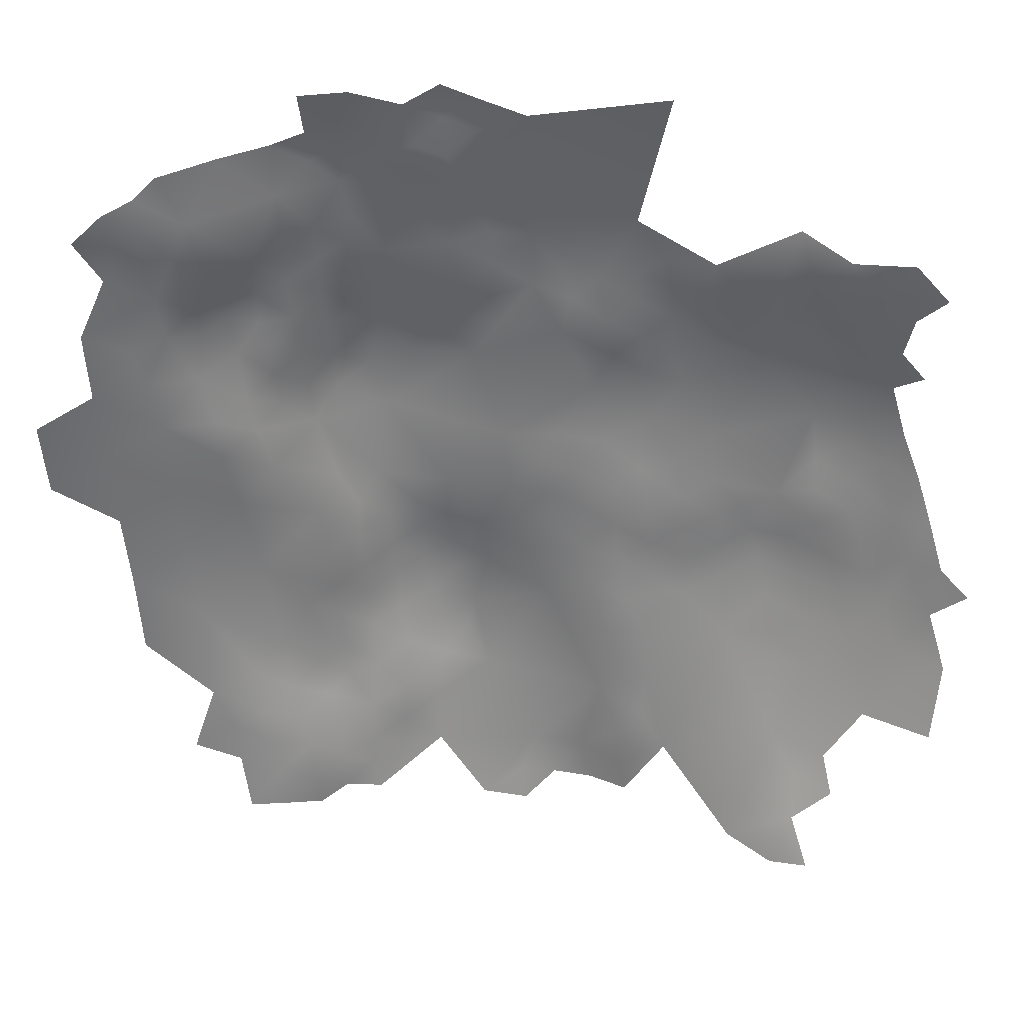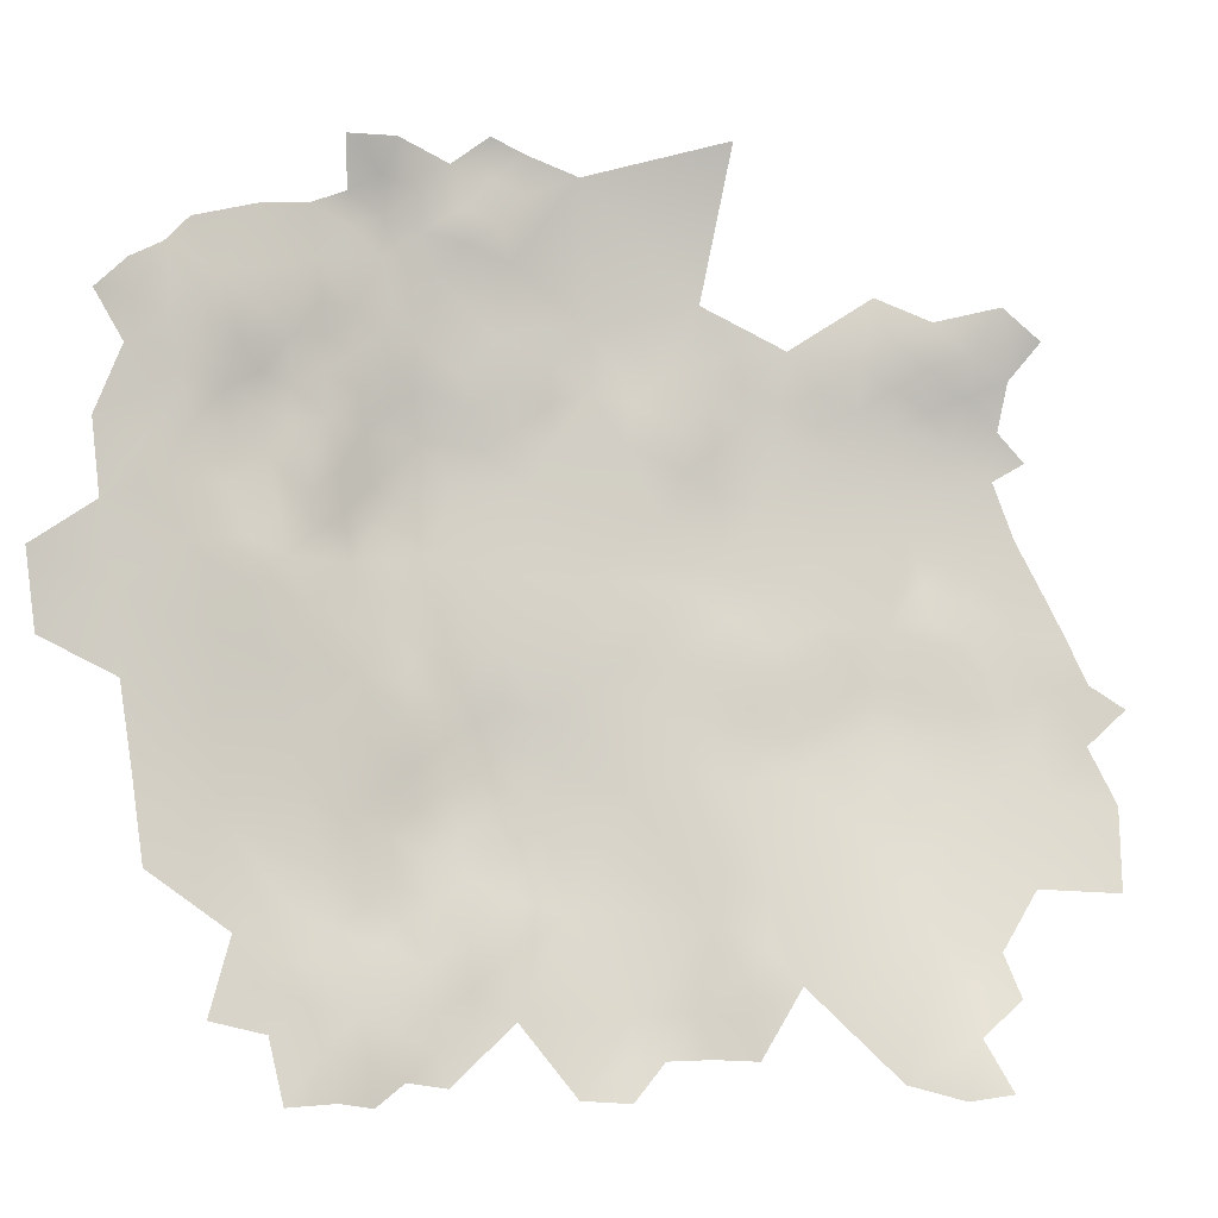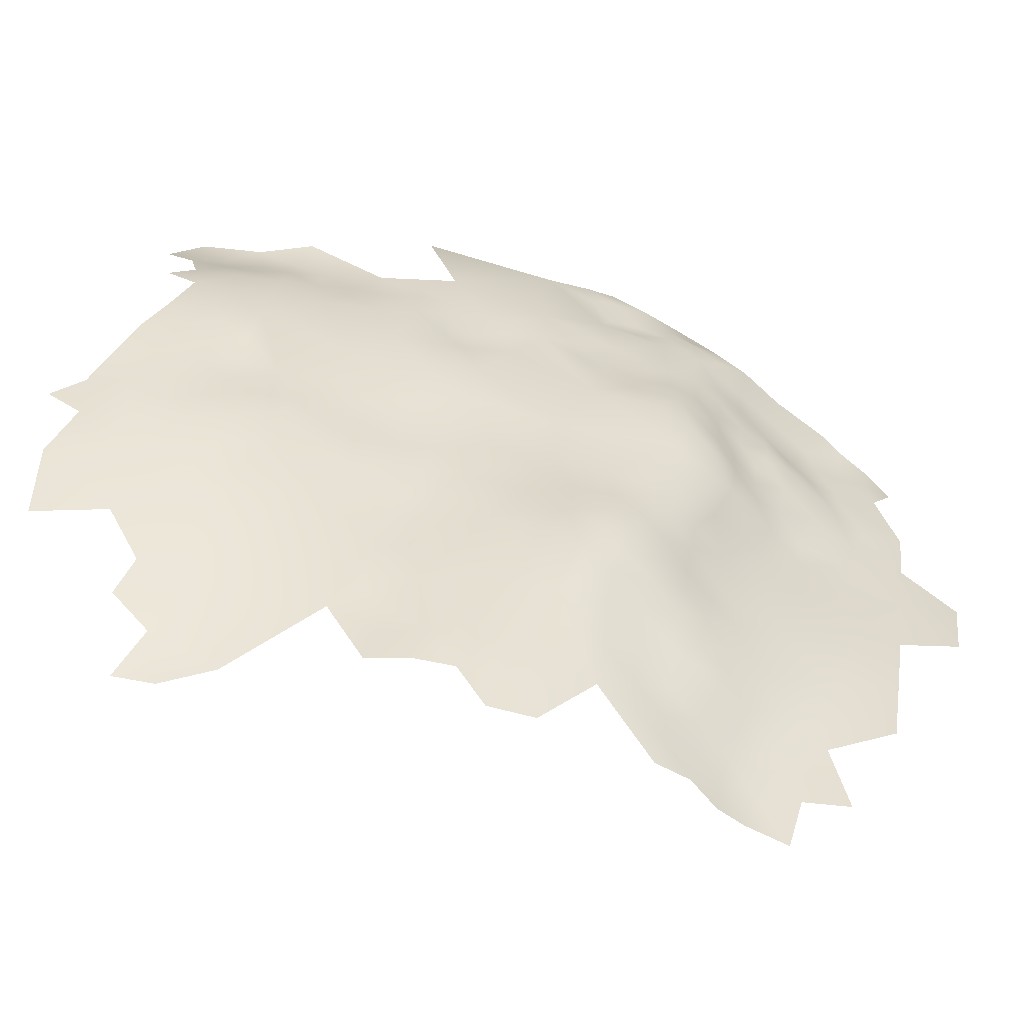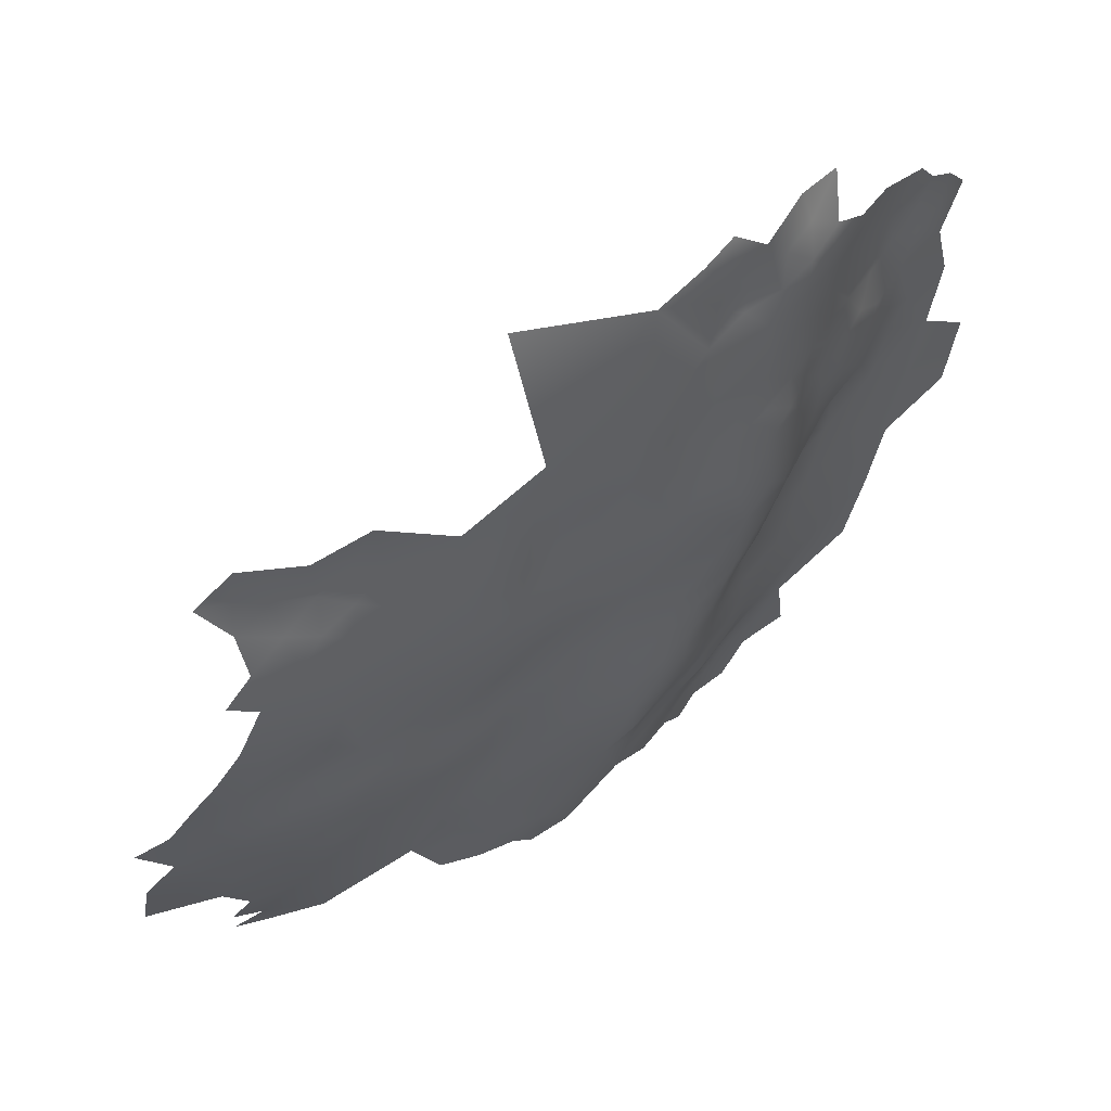
<metadata>
{"format":"obj","ext":"obj","renderer":"f3d","projection":"perspective","resolution":1024,"background":"white","views":[{"elev":43.4,"azim":153.9,"up":"+Y"},{"elev":0.8,"azim":137.3,"up":"+Y"},{"elev":-68.5,"azim":-49.7,"up":"+Y"},{"elev":44.3,"azim":-68.0,"up":"+Y"}]}
</metadata>
<code>
v 184.4 221.3 403.5
v 187.4 219.4 405.7
v 187.9 223.6 407.6
v 185.1 217.2 403.5
v 182.3 218.2 400.8
v 179.6 215.9 398.7
v 182.4 214.3 401.7
v 180 211.3 399.7
v 178 208.5 398.1
v 178.4 192.8 393
v 178.7 197.1 395.7
v 180.3 206.8 399.9
v 183 210.2 402.7
v 179.5 201.5 398
v 181.2 193.1 396.4
v 184.4 192.5 399
v 184.3 195.8 400.1
v 183.8 189.3 397.2
v 187.4 190.7 400.4
v 180.6 188.3 393.6
v 177.9 219.5 396.3
v 187.1 194.4 401.6
v 190 188.3 402.5
v 189.2 184.3 400.3
v 186.5 187.1 398.8
v 186.2 183.2 397
v 182.8 183.1 393.5
v 179.3 183.2 389.8
v 182.6 179 391.1
v 182.7 174.9 388.6
v 185.6 175.9 392.4
v 186.1 179.4 394.7
v 189.3 179.7 398.3
v 192.3 185.5 403.3
v 190.5 193.3 404
v 193.6 191.6 405.6
v 176.6 186.4 387.6
v 179.2 178.1 386.5
v 192.2 181.5 401.3
v 195.4 183.2 404.4
v 195.5 186.8 405.5
v 196.5 177 402.2
v 198.7 184.7 407.1
v 198.7 188.4 408
v 201.9 186.3 409.5
v 201.9 190.2 410.4
v 204.9 184.1 410.6
v 204.9 188.1 411.7
v 201.8 194.4 412.1
v 198.6 191.9 409.2
v 205 192.4 413
v 208.2 185.3 413.1
v 207.8 189.9 414.4
v 208 194 415.5
v 210.7 191.1 416.5
v 204.9 197.3 415
v 210.9 194.7 417.6
v 195.5 193.8 407.6
v 202.1 182.7 408.7
v 199.8 180.8 406.4
v 204.9 179.9 408.9
v 207.6 181.3 411.2
v 189.5 175.1 395.6
v 182.6 202.4 401.1
v 186.5 202 404.4
v 183.8 206.1 402.8
v 181.6 198.3 398.9
v 186.3 207.7 404.9
v 186.8 211.4 405.7
v 190.5 208.2 408
v 189.8 213.2 407.7
v 187.1 215.3 405.8
v 184.6 213.2 403.9
v 189.8 217.4 407.7
v 192.5 211.8 409.8
v 192.6 214.8 409.8
v 195.2 213.7 412.3
v 194.5 218.6 412.2
v 198 211.9 414.1
v 198.1 215.7 414.4
v 198.5 218.7 414.9
v 201.1 213.7 415.7
v 200.8 217.3 416.1
v 195.2 209.9 411.8
v 198.3 208.2 413.7
v 200.7 222.7 417.1
v 183.8 185.9 395.9
v 200.9 209.6 415.1
v 200.9 205.5 414.7
v 213.8 191.7 418.7
v 179.8 219.4 398.7
v 180.2 222.6 398.9
v 186.1 171 389.9
v 186.7 197.4 402.8
v 200.9 200 413.7
v 204.1 211.8 416.7
v 204.3 216.1 418.3
v 206.8 213.7 419.3
v 207.3 216.7 420.7
v 207.8 209.8 419.2
v 209.9 214.8 421.8
v 213.4 213.4 423.5
v 209.4 220.3 422.4
v 203.9 176.2 407
v 207.6 175.9 409.4
v 206.6 172.3 407.4
v 204.1 170.7 405
v 205.2 166.3 403.8
v 208.4 168.6 407.7
v 203.7 163 401.2
v 207.9 160.3 403.7
v 207.3 163.9 404.6
v 192.2 177.4 399.5
v 192.7 174 398.3
v 213.2 220.7 424.3
v 213.3 188.1 417.7
v 216.5 186.3 419.9
v 216.4 181.6 419.2
v 219.6 187.1 422.1
v 219.3 191.4 422.6
v 219.3 183.5 421.6
v 222.3 185.4 423.3
v 222.3 188.7 423.6
v 225.3 187.4 424.7
v 225.4 192.2 426.2
v 222.3 181.5 422.6
v 225.4 183.6 423.8
v 225.4 179.9 423
v 228.7 182 423.7
v 228.7 186 424.7
v 228.7 178.4 423.1
v 225.4 176.2 421.7
v 228.7 174.5 422
v 231.9 176.6 423.1
v 231.9 180.3 423.8
v 229.1 170.3 420.3
v 231.9 172.7 421.9
v 234.7 174.4 423.1
v 235.2 178.4 424.3
v 232.4 184.1 424.7
v 235 170.8 422.3
v 238.4 174 424
v 222.1 177.6 421.3
v 219.3 180 420.9
v 218 176.4 419
v 221.4 174.3 420
v 228.2 189.3 425.7
v 241.7 171 423.8
v 238.3 168.7 422
v 234.6 167.3 420.9
v 230.8 165.6 418.9
v 238.2 165.3 420.3
v 241.9 166.6 422
v 213.3 184.2 416.7
v 225.4 172.2 420
v 235 181.7 424.8
v 232 169.3 421.1
v 241.9 163.2 420.7
v 238 162 419.2
v 213.7 197.5 420.4
v 211.4 178.8 414.2
v 181.4 170.8 384.2
v 216.3 211.2 424.7
v 178.2 188.6 390.6
v 232.8 189.7 425.8
v 222 170.4 418.4
v 218.9 172.8 418.7
v 217.6 169.3 416.1
v 238.1 158.3 417.7
v 234.8 160.3 417.9
v 235 156.4 416.8
v 237.9 154.6 417.3
v 241.2 155.3 417.9
v 241.3 159.8 419.3
v 210.4 161 407.3
v 210.3 156.9 405.6
v 213.5 156.8 408.2
v 207.7 156.8 402.5
v 216.8 153.5 408.7
v 216.5 156.7 410.1
v 214.6 160.6 410.8
v 220.7 153.9 411.2
v 245.3 160.9 421.8
v 245.2 164.9 423
v 249.4 162.2 424.7
v 246.6 169.1 425
v 205.5 203.2 416.9
v 203.5 207.7 416.1
v 197.3 204.6 412.5
v 210.6 187.7 415.7
v 195.8 190.1 406.4
v 194.8 199.1 409.1
v 209.2 198 417.6
v 198.7 195.5 410.5
v 192.9 188.6 404.6
v 184.3 199.4 401.6
v 216.4 215 424.8
v 217 219.4 426.1
v 213.2 217.3 423.4
v 215.5 206.5 423.7
v 213 210.4 422.8
v 219 209.6 426.5
v 219.9 213 427
v 220.9 206.1 427.6
v 223 214.6 429
v 219.9 216.1 427.2
v 223.3 210.4 429.3
v 226 213.2 430.3
v 226 216.3 430.1
v 228.6 210.8 430.4
v 226.2 219.6 430.5
v 222.8 218.6 428.9
v 229 214.3 430.6
v 229 217.9 431.2
v 229 221.8 431.4
v 232.2 216.1 431.4
v 231.9 219.4 431.8
v 232.2 222.1 431.8
v 232.2 212.1 430.8
v 232.5 225.9 432.3
v 232.2 230.9 433.6
v 225.5 222.6 430.6
v 226.2 226.4 431.2
v 235.1 214.6 432.4
v 235.4 219 432.3
v 238.2 212.8 432.8
v 235.3 211.5 432
v 241.2 214.4 433.5
v 238 215.9 432.9
v 241.1 210.9 433.4
v 245 215.9 434.5
v 237.9 208.6 431.9
v 242 206.2 432.5
v 237.8 203.7 430.6
v 234.4 205.5 430.3
v 237.5 200.1 429.3
v 236.4 195.9 427.7
v 241.3 201.7 430.2
v 241.5 197.7 429.7
v 234.2 209.2 430.9
v 231.4 207.6 430.1
v 231.3 203.7 430
v 228 206.1 430.2
v 224.9 204.5 429.3
v 228.1 202.4 429.7
v 234.5 202.1 430
v 231.1 199.3 429.1
v 223.7 200.1 427.5
v 244.5 211.5 433.9
v 228.7 228.9 432.4
v 225.7 230.1 431.3
v 226.3 233.7 430.8
v 223.1 232.4 429.8
v 220.2 234.9 428.8
v 219.9 230.8 427.7
v 222.7 228.7 429.8
v 216.8 233.5 427
v 217.1 237.4 426.9
v 214.1 235.9 425.5
v 217 229.7 425.9
v 215.8 226.1 425.6
v 219.6 227.8 427.4
v 229.8 237 431.6
v 228.9 232.1 432.4
v 225.2 237 430.1
v 214.4 232.3 425.4
v 209.9 234.1 423.1
v 221.7 225.1 429.3
v 248.3 210.2 434.8
v 247.3 206.7 433.5
v 198.8 237.6 414.7
v 231 161.6 417.6
v 227.4 163.3 417.3
v 228.3 159.8 416.6
v 226.8 167.6 418.2
v 223.8 165.7 416.9
v 224.1 160.5 415.3
v 234.3 163.6 419.1
v 199.9 155.2 392.9
v 197.1 154 388.3
v 194.2 154.6 385.6
v 194.2 158.9 389.2
v 193.2 163.3 391.4
v 190.3 162 388.1
v 190.1 165.8 390.5
v 194 167 394.8
v 231.9 158.7 416.8
v 231.3 155.6 415.7
v 245.3 155.3 419.7
v 229.8 192.7 427.1
v 237.2 230.5 434.3
v 245.4 226.8 436.5
v 248.5 225.4 437.3
v 245.5 223.5 435.4
v 248.1 222 436.8
v 245.6 220.3 435.5
v 249.2 218.1 436.9
v 251.5 222.6 437.9
v 243 220.8 434
v 240.2 218.6 432.9
v 241.3 224.3 433.8
v 243.1 229.1 435.9
v 257.9 201 438.3
v 251.9 197.8 434.7
v 257.7 193.6 437.1
v 252 190 433.3
v 251.9 182.5 431.8
v 252 174.4 429.9
v 245.6 178.2 427.7
v 246.2 186.6 429.9
v 240.3 191.5 428.5
v 246.4 194 431.3
v 246.3 201.3 432.4
v 252.2 204.9 436
v 252.2 211.9 437.1
v 239 183.4 426.5
f 219 240 227
f 264 251 250
f 23 34 195
f 210 213 208
f 242 235 241
f 213 209 208
f 226 229 224
f 226 224 227
f 215 214 217
f 215 217 218
f 247 242 245
f 212 205 209
f 146 145 167
f 206 205 212
f 229 225 224
f 216 224 225
f 216 225 217
f 203 205 206
f 226 230 228
f 157 150 141
f 214 216 217
f 172 169 171
f 243 242 241
f 243 245 242
f 215 222 211
f 135 129 131
f 135 131 134
f 139 135 134
f 135 139 156
f 137 157 141
f 120 119 123
f 228 229 226
f 213 214 209
f 53 190 55
f 211 214 215
f 211 209 214
f 213 216 214
f 119 122 123
f 244 248 245
f 223 250 251
f 246 242 247
f 246 235 242
f 236 234 246
f 195 41 191
f 293 295 298
f 130 147 124
f 89 187 188
f 124 123 122
f 126 128 127
f 137 141 138
f 80 79 82
f 12 8 9
f 294 296 295
f 219 213 210
f 71 72 69
f 121 122 119
f 89 188 88
f 83 80 82
f 129 128 131
f 129 127 128
f 83 81 80
f 296 297 295
f 253 251 252
f 253 256 251
f 80 77 79
f 121 119 117
f 126 122 121
f 126 127 122
f 141 142 138
f 256 268 223
f 256 223 251
f 205 208 209
f 205 207 208
f 163 201 200
f 272 273 274
f 272 151 273
f 71 75 76
f 121 118 144
f 264 252 251
f 79 85 88
f 202 163 200
f 127 124 122
f 102 201 163
f 102 163 197
f 260 261 262
f 260 262 255
f 240 241 235
f 212 209 211
f 55 90 57
f 140 135 156
f 234 235 246
f 54 51 53
f 243 244 245
f 228 230 249
f 228 249 231
f 219 216 213
f 78 77 80
f 85 89 88
f 266 259 267
f 106 107 109
f 48 46 45
f 48 45 47
f 131 133 134
f 59 47 45
f 149 141 150
f 159 278 170
f 57 160 193
f 91 6 5
f 48 47 52
f 125 147 290
f 71 70 75
f 78 80 81
f 137 136 157
f 232 230 226
f 13 73 7
f 117 118 121
f 140 130 129
f 140 129 135
f 46 50 44
f 46 44 45
f 165 290 147
f 173 169 172
f 294 295 293
f 196 67 17
f 167 168 166
f 25 18 87
f 144 126 121
f 130 124 127
f 130 127 129
f 70 71 69
f 278 151 272
f 7 5 6
f 272 287 170
f 272 170 278
f 4 2 1
f 81 83 86
f 203 207 205
f 34 41 195
f 34 40 41
f 73 69 72
f 288 171 287
f 275 273 151
f 62 52 47
f 71 74 72
f 232 226 227
f 139 134 138
f 68 70 69
f 132 133 131
f 132 131 128
f 194 58 50
f 101 103 99
f 146 167 166
f 254 258 257
f 54 55 57
f 54 53 55
f 82 79 88
f 137 134 133
f 137 138 134
f 64 196 65
f 232 227 240
f 221 264 250
f 256 253 255
f 238 236 239
f 294 299 296
f 294 301 299
f 159 174 158
f 96 82 88
f 85 189 89
f 256 262 268
f 256 255 262
f 55 190 116
f 55 116 90
f 153 149 152
f 198 199 197
f 40 43 41
f 103 199 115
f 96 98 97
f 84 79 77
f 84 85 79
f 1 5 4
f 274 287 272
f 195 191 36
f 170 287 171
f 170 171 169
f 238 234 236
f 257 258 259
f 257 259 266
f 294 293 292
f 43 45 44
f 101 199 103
f 152 149 150
f 35 19 23
f 26 25 87
f 102 197 199
f 102 199 101
f 275 276 273
f 64 65 66
f 51 48 53
f 219 227 224
f 219 224 216
f 44 191 41
f 44 41 43
f 125 124 147
f 277 273 276
f 277 274 273
f 300 225 229
f 25 26 24
f 78 76 77
f 143 126 144
f 159 169 174
f 159 170 169
f 15 10 20
f 98 99 97
f 98 101 99
f 149 142 141
f 149 148 142
f 75 84 77
f 75 77 76
f 64 67 196
f 64 14 67
f 100 98 96
f 50 191 44
f 22 19 35
f 177 180 181
f 39 34 24
f 152 159 158
f 152 158 153
f 143 132 128
f 143 128 126
f 8 13 7
f 74 71 76
f 198 115 199
f 39 113 42
f 39 33 113
f 239 236 237
f 43 60 59
f 43 59 45
f 97 83 82
f 97 82 96
f 136 137 133
f 221 250 220
f 257 266 260
f 257 260 255
f 58 36 191
f 58 191 50
f 112 108 110
f 112 110 111
f 284 283 285
f 255 253 254
f 255 254 257
f 94 17 22
f 94 196 17
f 175 177 181
f 175 176 177
f 4 5 7
f 11 67 14
f 12 13 8
f 155 136 133
f 155 133 132
f 53 52 190
f 53 48 52
f 8 7 6
f 154 118 117
f 154 117 116
f 174 169 173
f 90 160 57
f 2 72 74
f 2 4 72
f 51 49 46
f 51 46 48
f 125 123 124
f 96 88 188
f 152 278 159
f 152 150 278
f 268 222 223
f 29 27 28
f 192 58 194
f 143 145 146
f 143 144 145
f 21 6 91
f 155 146 166
f 109 107 108
f 109 108 112
f 179 182 180
f 61 62 47
f 61 47 59
f 297 296 231
f 94 65 196
f 219 210 241
f 219 241 240
f 197 206 198
f 177 179 180
f 61 104 105
f 233 230 232
f 104 106 105
f 203 163 202
f 15 18 16
f 39 42 40
f 39 40 34
f 29 31 32
f 184 183 185
f 197 163 203
f 197 203 206
f 286 285 283
f 10 164 20
f 20 18 15
f 228 300 229
f 73 4 7
f 73 72 4
f 40 60 43
f 26 32 33
f 146 132 143
f 146 155 132
f 49 194 50
f 49 50 46
f 66 13 12
f 10 15 11
f 16 22 17
f 16 19 22
f 150 157 151
f 150 151 278
f 92 21 91
f 283 284 282
f 18 25 19
f 18 19 16
f 33 39 24
f 33 24 26
f 184 153 158
f 184 158 183
f 183 158 174
f 26 87 27
f 32 26 27
f 32 27 29
f 32 31 63
f 32 63 33
f 35 23 195
f 35 195 36
f 301 294 292
f 301 292 302
f 24 34 23
f 95 187 89
f 95 89 189
f 153 148 149
f 243 241 210
f 111 178 176
f 154 116 190
f 204 202 200
f 20 87 18
f 56 51 54
f 56 49 51
f 299 231 296
f 238 233 234
f 13 69 73
f 63 114 113
f 63 113 33
f 65 68 66
f 234 233 232
f 165 147 130
f 155 275 136
f 218 217 225
f 118 145 144
f 100 96 188
f 232 240 235
f 232 235 234
f 202 207 203
f 68 13 66
f 68 69 13
f 30 93 31
f 30 31 29
f 282 281 280
f 64 66 12
f 253 252 265
f 263 265 252
f 136 151 157
f 136 275 151
f 264 263 252
f 42 60 40
f 153 184 186
f 153 186 148
f 104 107 106
f 291 221 220
f 1 2 3
f 215 218 220
f 20 27 87
f 207 210 208
f 212 211 222
f 215 223 222
f 165 130 140
f 231 300 228
f 231 299 300
f 28 164 37
f 247 245 248
f 14 64 12
f 56 187 95
f 111 175 112
f 111 176 175
f 15 16 17
f 297 298 295
f 105 62 61
f 117 119 120
f 38 30 29
f 38 29 28
f 94 22 35
f 25 23 19
f 25 24 23
f 301 300 299
f 54 57 193
f 204 207 202
f 49 56 95
f 61 59 60
f 236 246 247
f 92 91 5
f 86 83 97
f 166 275 155
f 166 276 275
f 254 253 265
f 223 220 250
f 223 215 220
f 161 52 62
f 269 231 249
f 100 101 98
f 15 67 11
f 15 17 67
f 274 288 287
f 139 138 142
f 84 75 70
f 313 238 239
f 270 269 249
f 311 239 237
f 56 54 193
f 93 30 162
f 161 62 105
f 110 178 111
f 194 49 95
f 84 189 85
f 313 270 233
f 313 233 238
f 266 261 260
f 3 2 74
f 104 61 60
f 125 120 123
f 35 36 58
f 198 261 115
f 101 201 102
f 168 276 166
f 233 249 230
f 233 270 249
f 28 27 20
f 28 20 164
f 268 262 261
f 168 167 145
f 289 174 173
f 183 174 289
f 117 90 116
f 117 120 90
f 1 92 5
f 100 201 101
f 198 206 212
f 310 307 306
f 204 248 244
f 42 113 114
f 311 312 239
f 310 306 312
f 309 307 310
f 154 190 52
f 154 52 161
f 185 186 184
f 244 207 204
f 314 269 270
f 314 315 269
f 313 312 304
f 313 239 312
f 78 74 76
f 243 207 244
f 243 210 207
f 316 156 139
f 237 236 247
f 109 105 106
f 309 310 316
f 192 194 95
f 192 95 189
f 97 99 103
f 100 188 187
f 314 270 313
f 314 313 304
f 303 314 304
f 305 303 304
f 38 162 30
f 279 282 280
f 310 312 311
f 310 311 316
f 93 63 31
f 161 118 154
f 78 81 86
f 316 140 156
f 307 309 308
f 110 108 107
f 306 304 312
f 306 305 304
f 175 109 112
f 181 180 182
f 311 237 165
f 315 231 269
f 315 297 231
f 286 114 63
f 286 283 282
f 316 311 165
f 316 165 140
f 309 186 308
f 309 148 186
f 93 285 286
f 93 286 63
f 309 142 148
f 316 139 142
f 316 142 309
f 120 160 90
f 193 187 56
f 100 200 201
f 237 290 165
f 160 187 193
f 200 248 204
f 247 290 237
f 247 125 290
f 248 125 247
f 248 120 125
f 187 200 100
f 248 160 120
f 200 160 248
f 200 187 160
f 261 103 115
f 267 261 266
f 103 86 97
f 78 3 74
f 267 103 261
f 267 86 103
f 86 267 271
f 65 70 68
f 192 35 58
f 35 65 94
f 70 189 84
f 70 192 189
f 65 192 70
f 192 65 35
f 168 277 276
f 277 288 274
f 161 145 118
f 181 109 175
f 109 161 105
f 161 168 145
f 277 181 182
f 168 181 277
f 168 109 181
f 109 168 161
f 225 220 218
f 301 225 300
f 291 301 302
f 220 301 291
f 225 301 220
f 268 212 222
f 198 268 261
f 268 198 212
f 42 104 60
f 286 42 114
f 42 107 104
f 279 286 282
f 42 110 107
f 110 286 279
f 42 286 110

</code>
